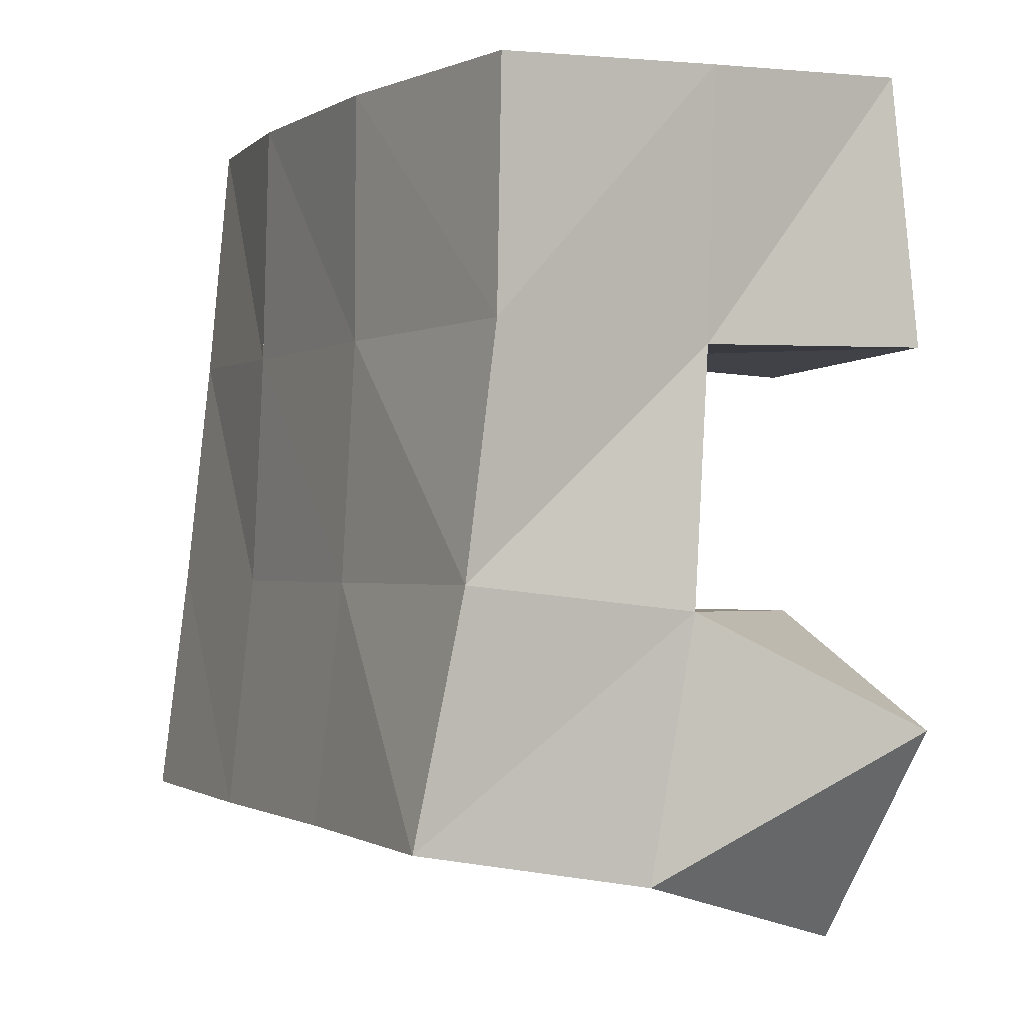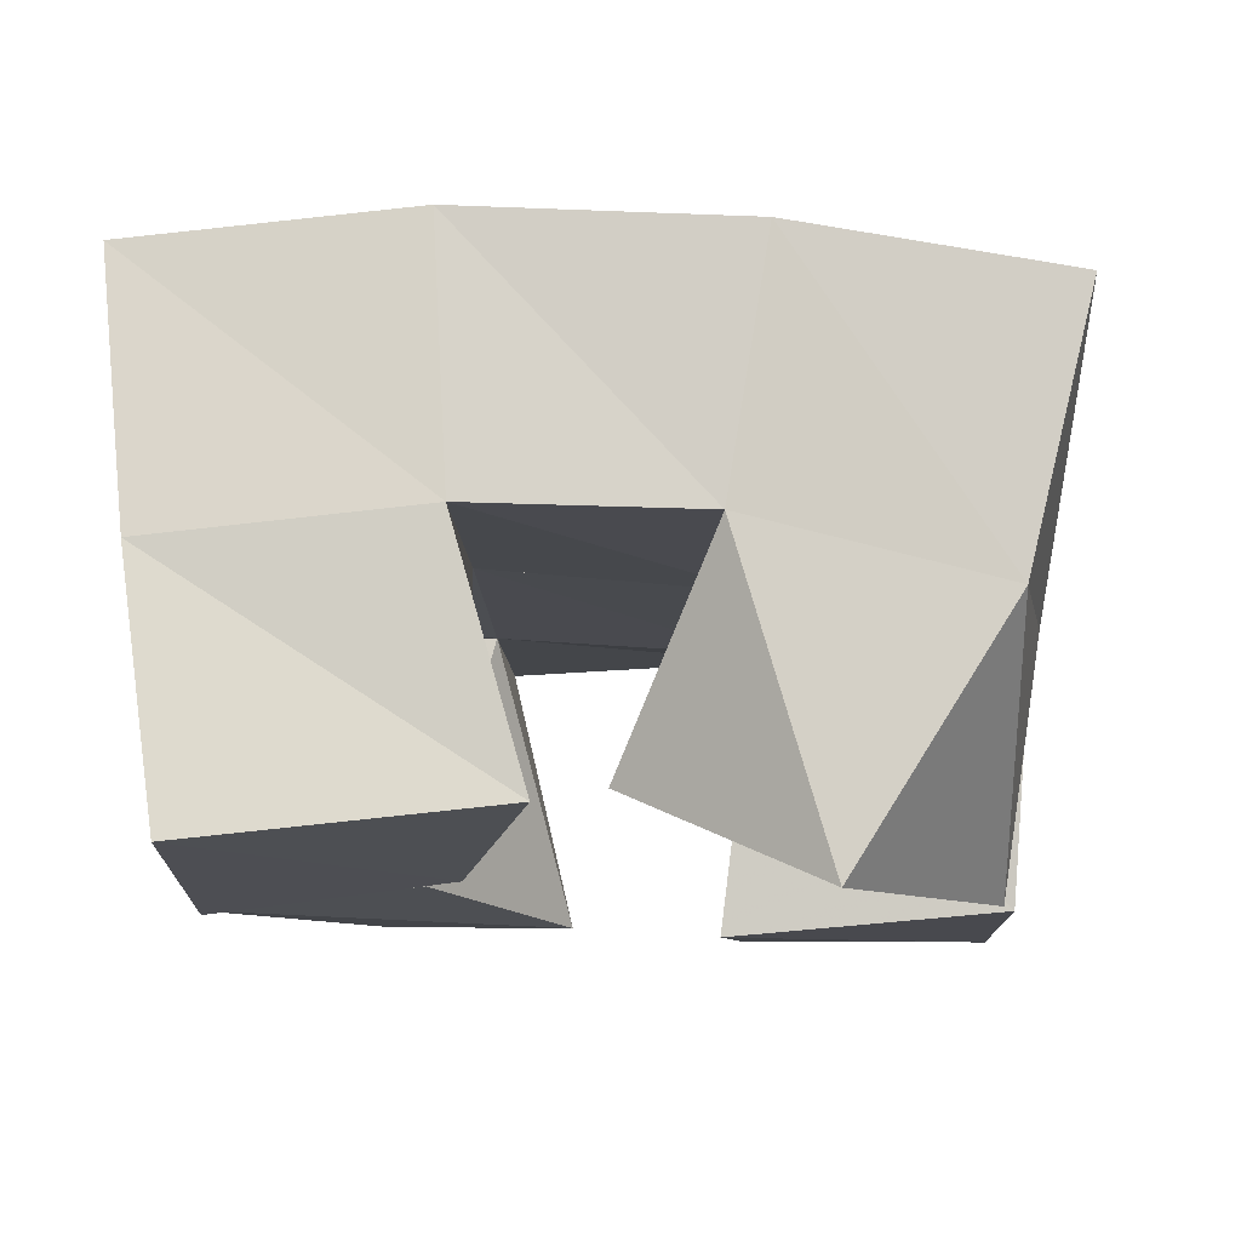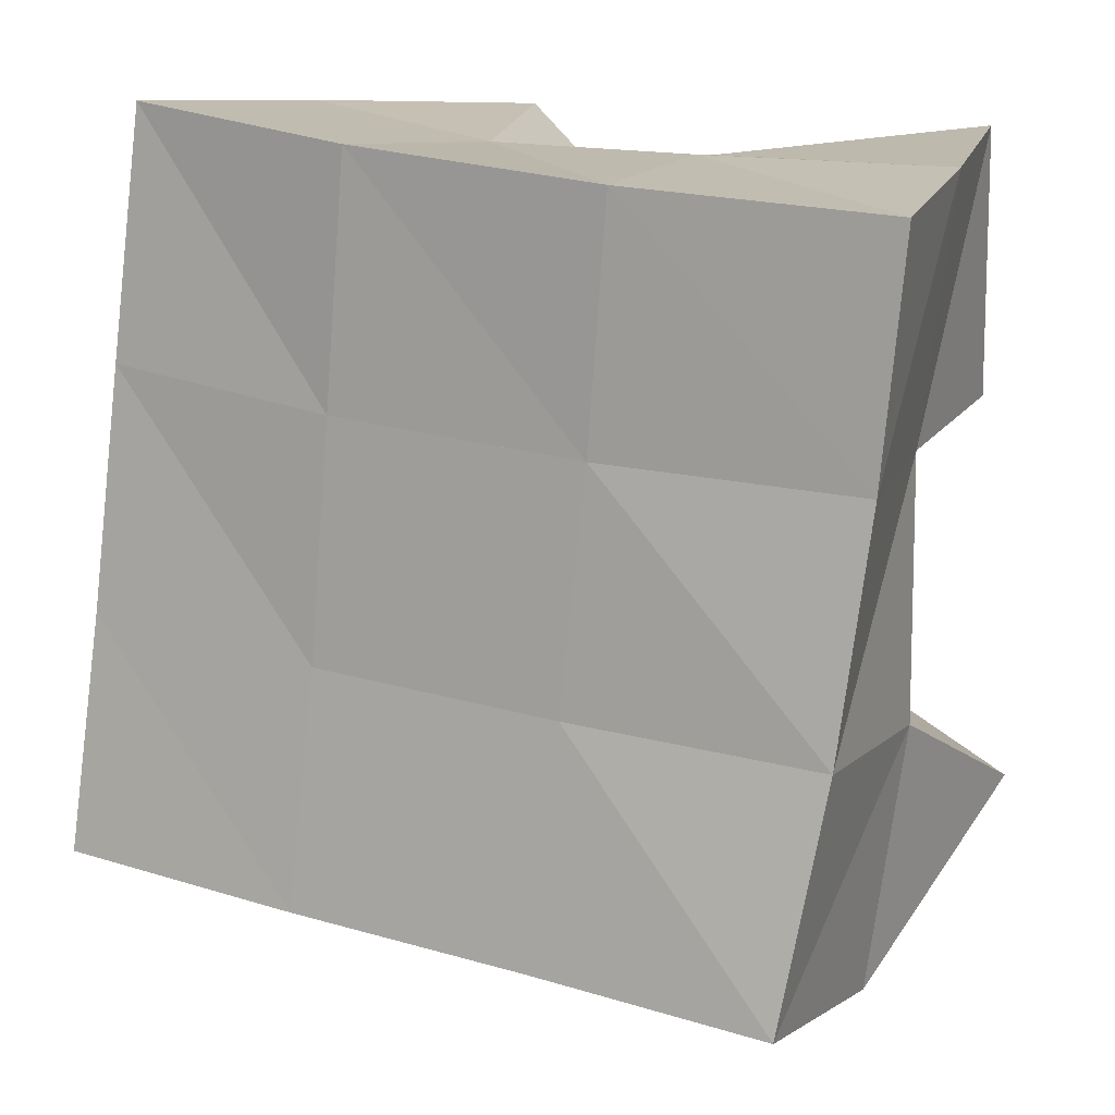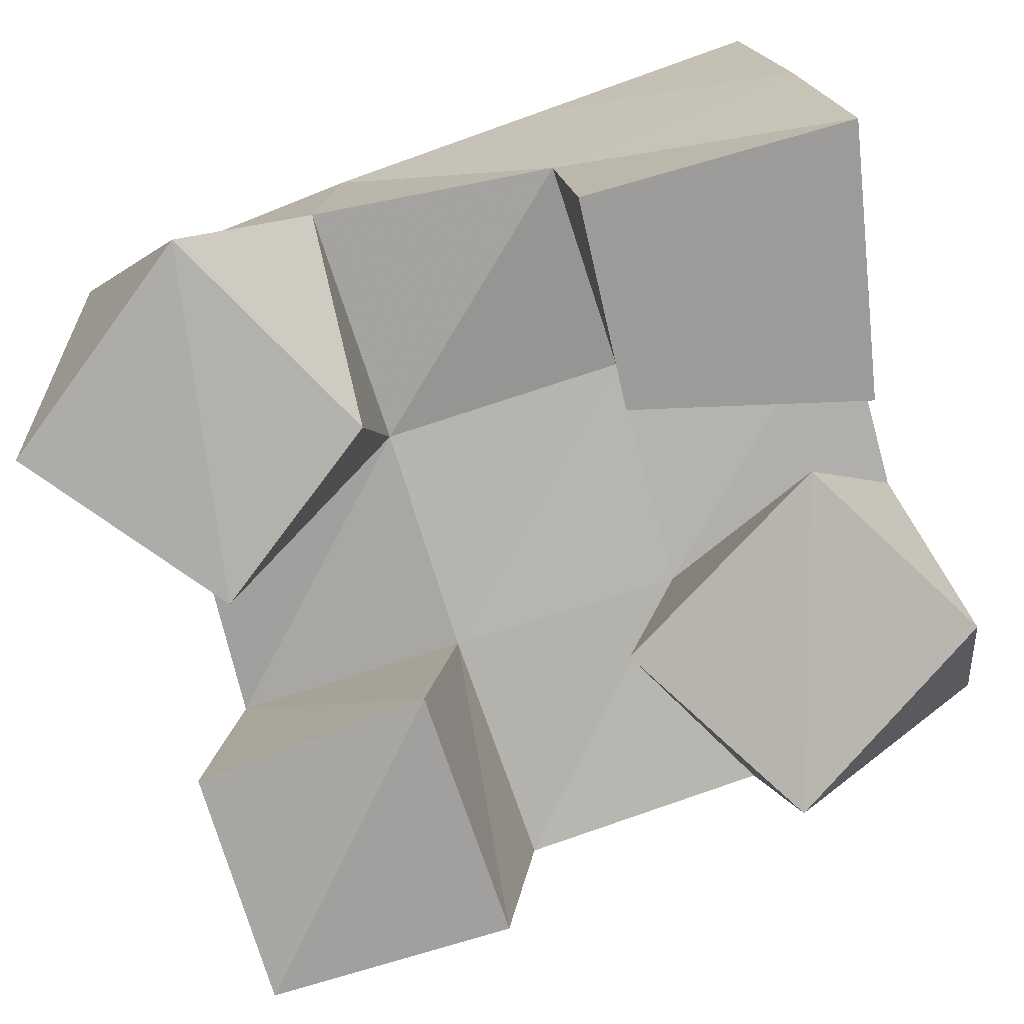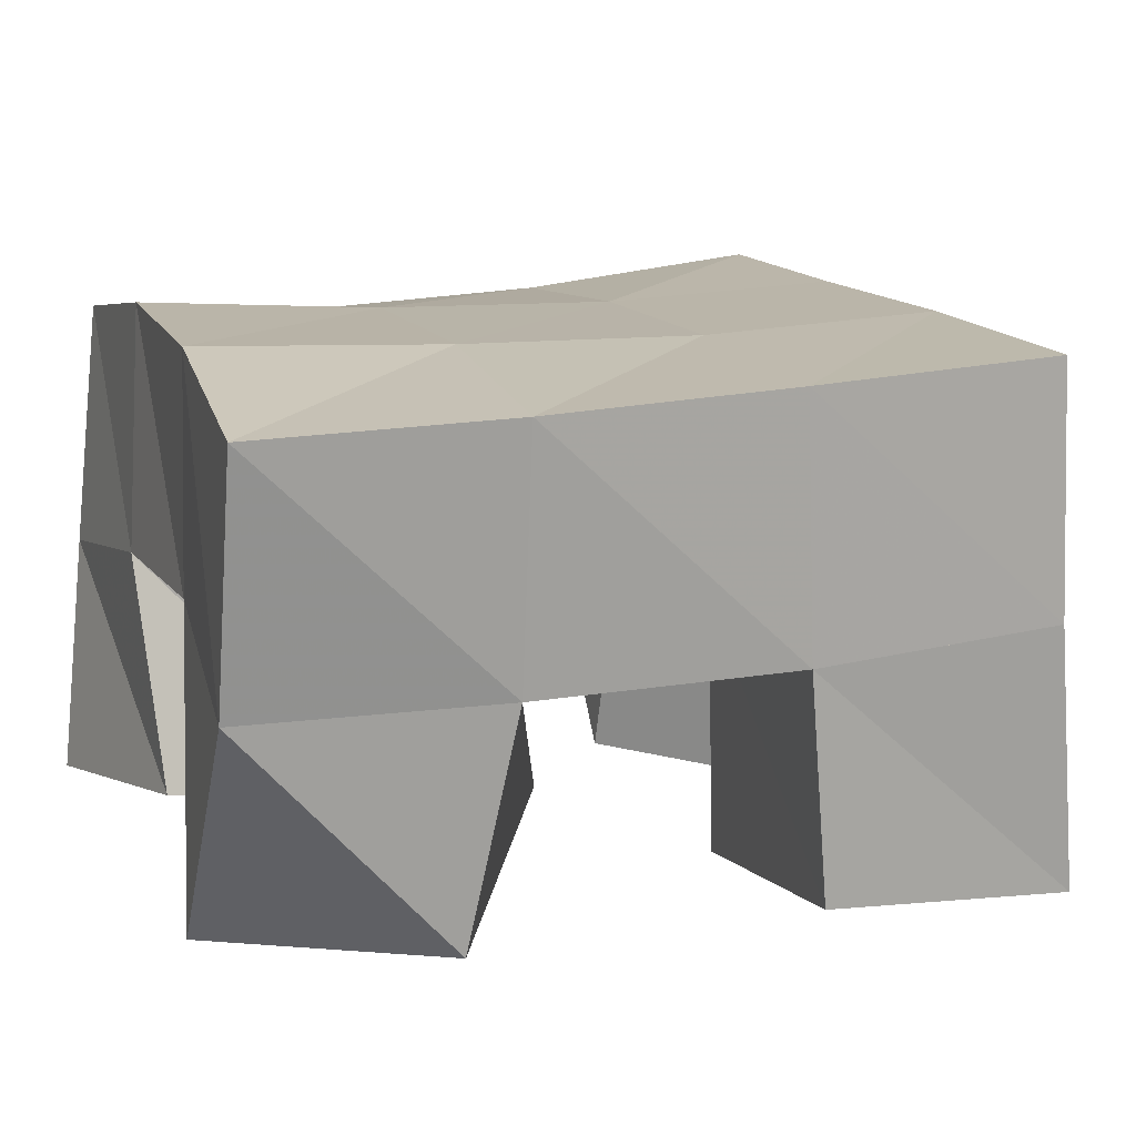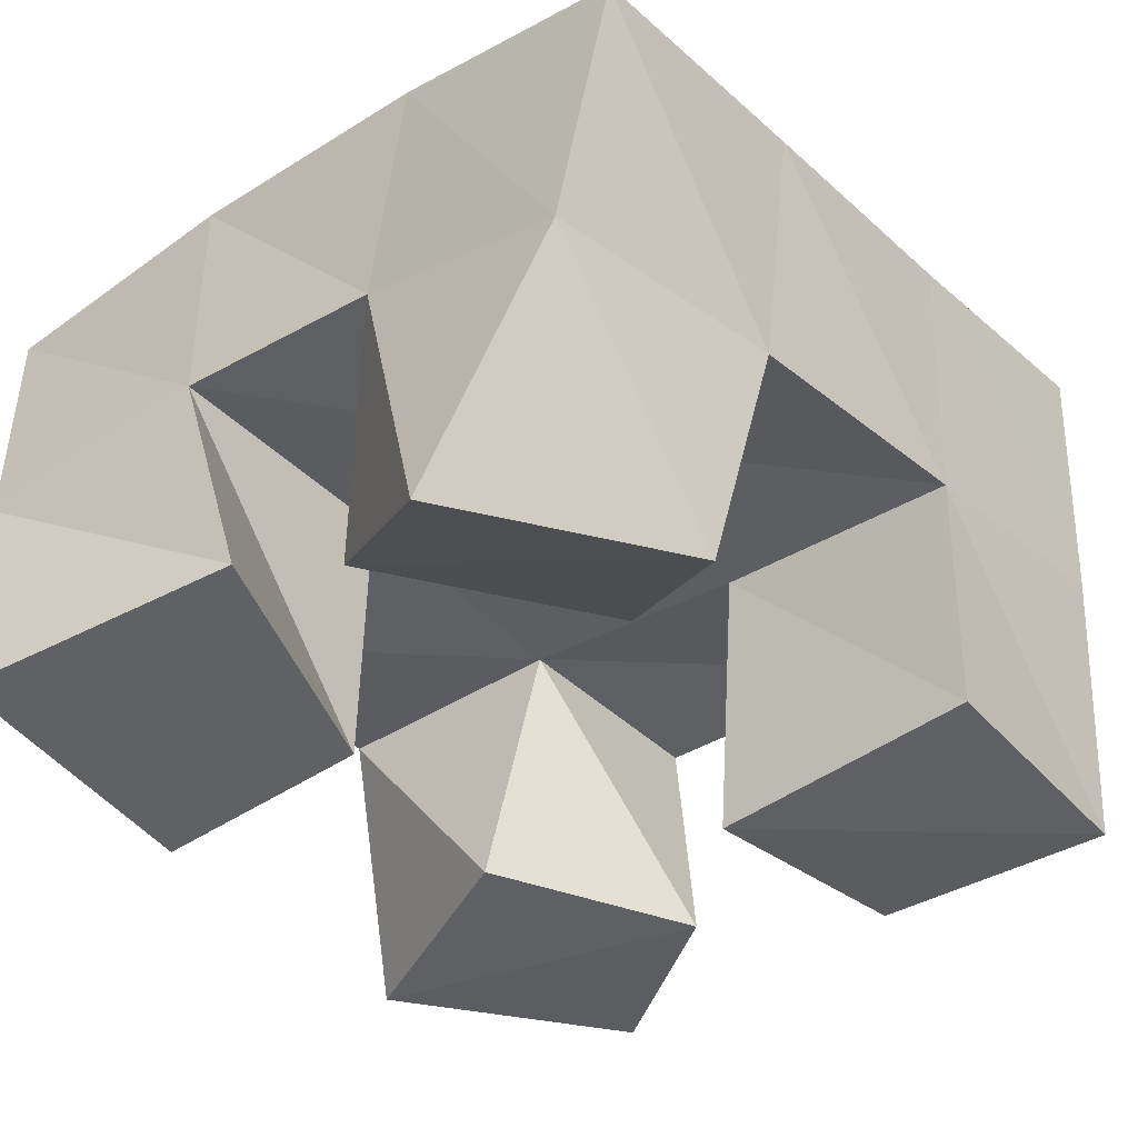
<metadata>
{"format":"obj","ext":"obj","renderer":"f3d","projection":"perspective","resolution":1024,"background":"white","views":[{"elev":-6.7,"azim":-118.3,"up":"+Z"},{"elev":-10.1,"azim":-2.1,"up":"+Y"},{"elev":11.3,"azim":-156.4,"up":"+Z"},{"elev":-75.4,"azim":-76.9,"up":"+Y"},{"elev":10.7,"azim":66.0,"up":"+Y"},{"elev":-38.0,"azim":34.4,"up":"+Y"}]}
</metadata>
<code>
v 3.72 0.1065 0.07346
v 3.698 0.1623 0.08504
v 3.758 0.104 0.1075
v 3.746 0.1563 0.09457
v 3.685 0.1067 0.1149
v 3.692 0.1557 0.1369
v 3.73 0.1093 0.1414
v 3.743 0.1561 0.1414
v 3.792 0.1198 0.1824
v 3.788 0.1552 0.1947
v 3.826 0.1005 0.2101
v 3.834 0.1475 0.2027
v 3.761 0.1176 0.2267
v 3.778 0.1585 0.2455
v 3.795 0.1 0.2513
v 3.823 0.1457 0.2527
v 3.694 0.1 0.193
v 3.693 0.1514 0.189
v 3.737 0.1058 0.1929
v 3.739 0.1594 0.1929
v 3.692 0.1067 0.2481
v 3.685 0.1542 0.2421
v 3.748 0.1137 0.2416
v 3.735 0.1598 0.2438
v 3.792 0.1026 0.09196
v 3.797 0.1596 0.09418
v 3.841 0.1022 0.09522
v 3.847 0.1548 0.1023
v 3.784 0.1 0.141
v 3.791 0.1527 0.1452
v 3.839 0.1047 0.1458
v 3.842 0.1499 0.1509
v 3.699 0.2114 0.09161
v 3.748 0.209 0.0964
v 3.691 0.2048 0.1399
v 3.743 0.206 0.1443
v 3.686 0.2015 0.1883
v 3.737 0.206 0.1921
v 3.68 0.2034 0.2362
v 3.733 0.2084 0.2407
v 3.799 0.207 0.1008
v 3.794 0.2039 0.1489
v 3.79 0.2039 0.197
v 3.786 0.2051 0.2466
v 3.85 0.2037 0.1057
v 3.845 0.2001 0.1542
v 3.84 0.1969 0.2033
v 3.835 0.1949 0.2536
f 1 2 4
f 3 1 4
f 2 6 8
f 4 2 8
f 6 5 7
f 8 6 7
f 5 1 3
f 7 5 3
f 8 7 3
f 4 8 3
f 2 1 5
f 6 2 5
f 9 10 12
f 11 9 12
f 10 14 16
f 12 10 16
f 14 13 15
f 16 14 15
f 13 9 11
f 15 13 11
f 16 15 11
f 12 16 11
f 10 9 13
f 14 10 13
f 17 18 20
f 19 17 20
f 18 22 24
f 20 18 24
f 22 21 23
f 24 22 23
f 21 17 19
f 23 21 19
f 24 23 19
f 20 24 19
f 18 17 21
f 22 18 21
f 25 26 28
f 27 25 28
f 26 30 32
f 28 26 32
f 30 29 31
f 32 30 31
f 29 25 27
f 31 29 27
f 32 31 27
f 28 32 27
f 26 25 29
f 30 26 29
f 2 33 34
f 4 2 34
f 33 35 36
f 34 33 36
f 35 6 8
f 36 35 8
f 6 2 4
f 8 6 4
f 36 8 4
f 34 36 4
f 33 2 6
f 35 33 6
f 6 35 36
f 8 6 36
f 35 37 38
f 36 35 38
f 37 18 20
f 38 37 20
f 18 6 8
f 20 18 8
f 38 20 8
f 36 38 8
f 35 6 18
f 37 35 18
f 18 37 38
f 20 18 38
f 37 39 40
f 38 37 40
f 39 22 24
f 40 39 24
f 22 18 20
f 24 22 20
f 40 24 20
f 38 40 20
f 37 18 22
f 39 37 22
f 4 34 41
f 26 4 41
f 34 36 42
f 41 34 42
f 36 8 30
f 42 36 30
f 8 4 26
f 30 8 26
f 42 30 26
f 41 42 26
f 34 4 8
f 36 34 8
f 8 36 42
f 30 8 42
f 36 38 43
f 42 36 43
f 38 20 10
f 43 38 10
f 20 8 30
f 10 20 30
f 43 10 30
f 42 43 30
f 36 8 20
f 38 36 20
f 20 38 43
f 10 20 43
f 38 40 44
f 43 38 44
f 40 24 14
f 44 40 14
f 24 20 10
f 14 24 10
f 44 14 10
f 43 44 10
f 38 20 24
f 40 38 24
f 26 41 45
f 28 26 45
f 41 42 46
f 45 41 46
f 42 30 32
f 46 42 32
f 30 26 28
f 32 30 28
f 46 32 28
f 45 46 28
f 41 26 30
f 42 41 30
f 30 42 46
f 32 30 46
f 42 43 47
f 46 42 47
f 43 10 12
f 47 43 12
f 10 30 32
f 12 10 32
f 47 12 32
f 46 47 32
f 42 30 10
f 43 42 10
f 10 43 47
f 12 10 47
f 43 44 48
f 47 43 48
f 44 14 16
f 48 44 16
f 14 10 12
f 16 14 12
f 48 16 12
f 47 48 12
f 43 10 14
f 44 43 14

</code>
